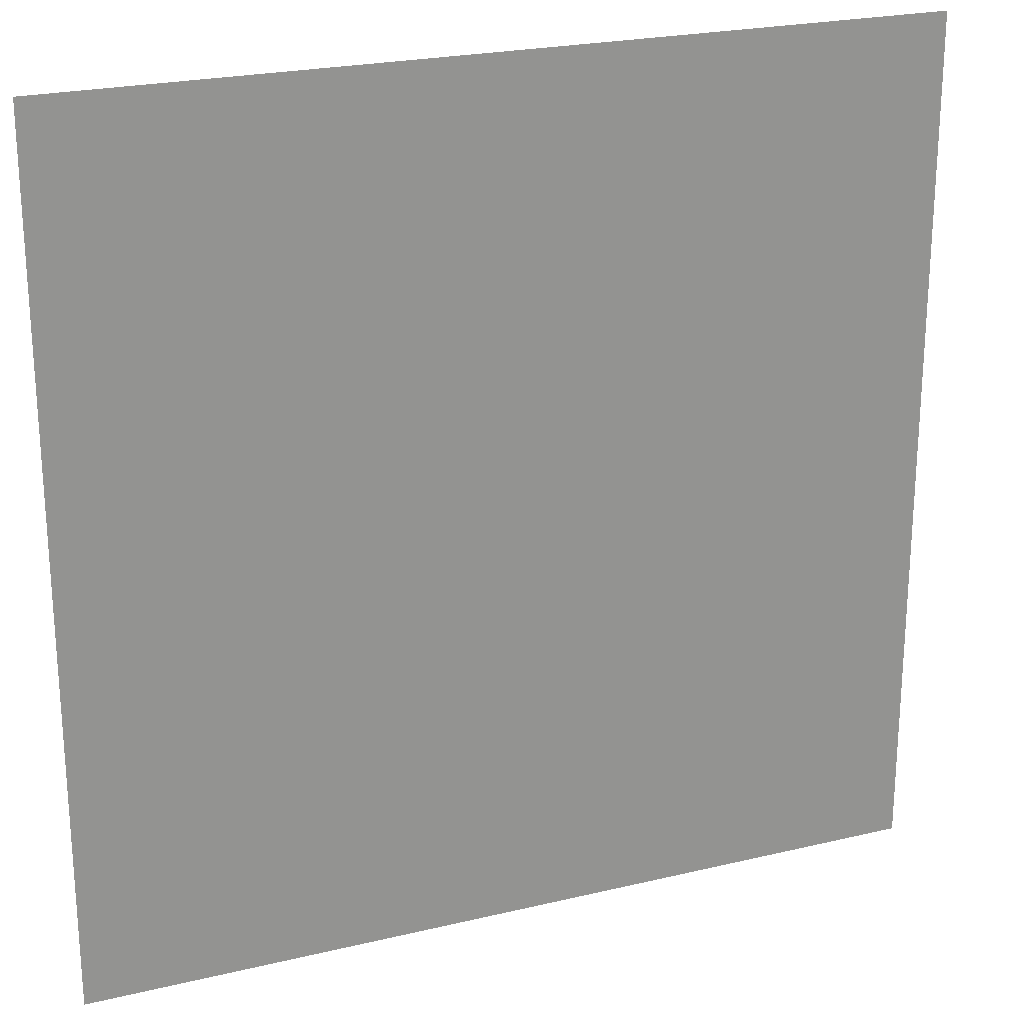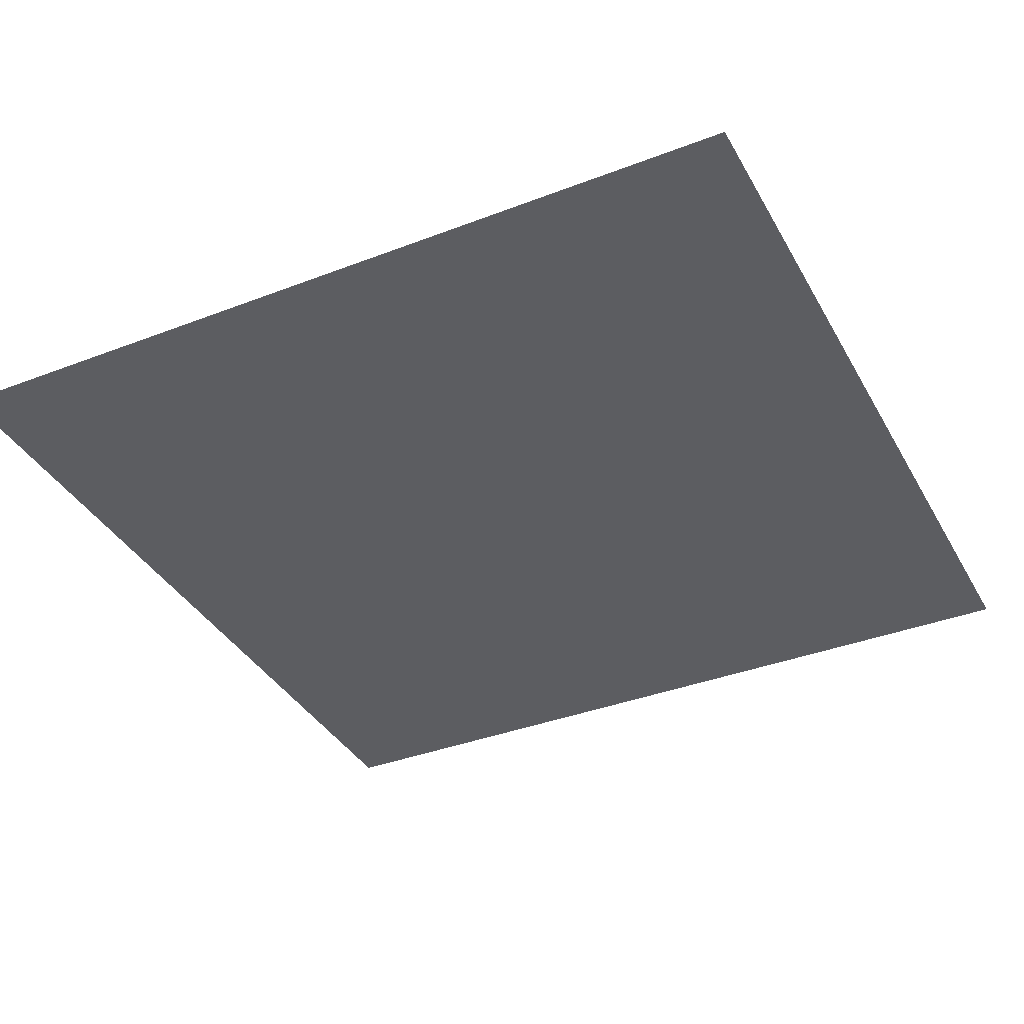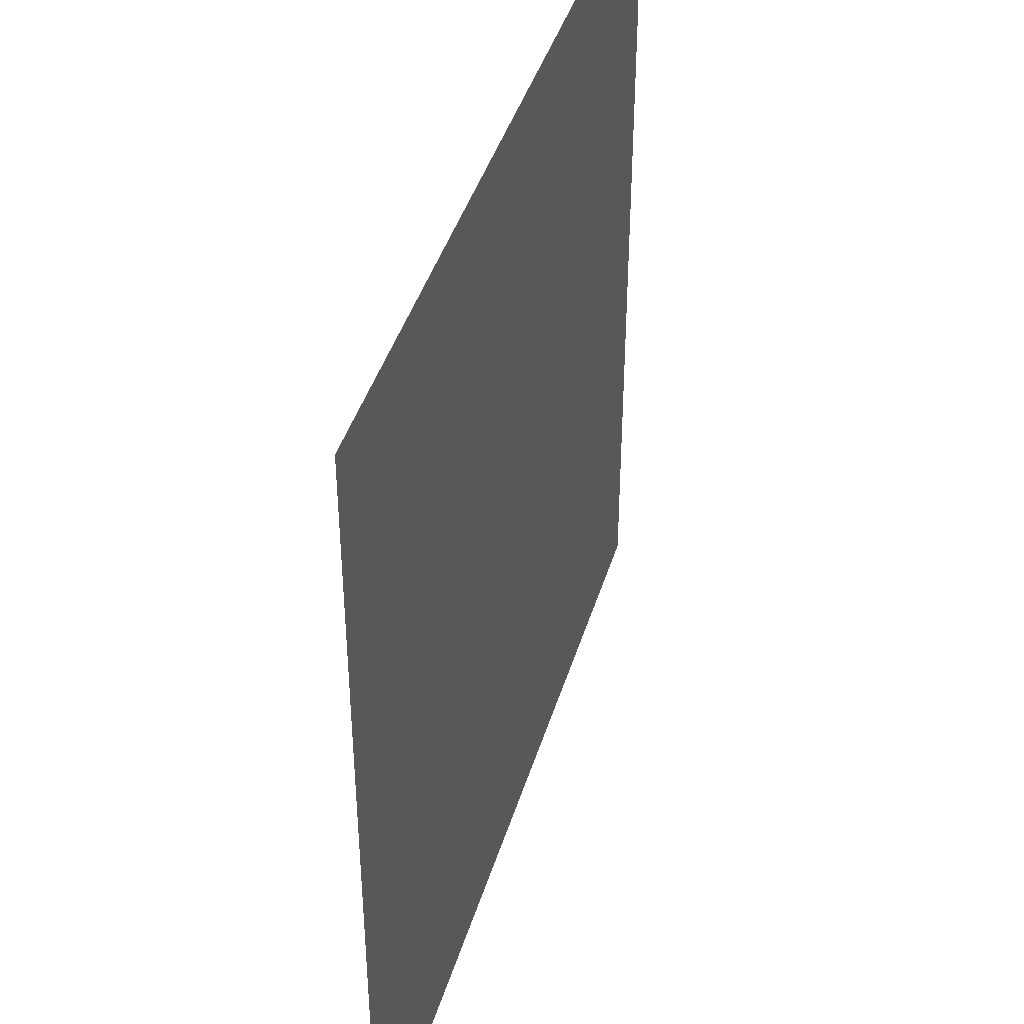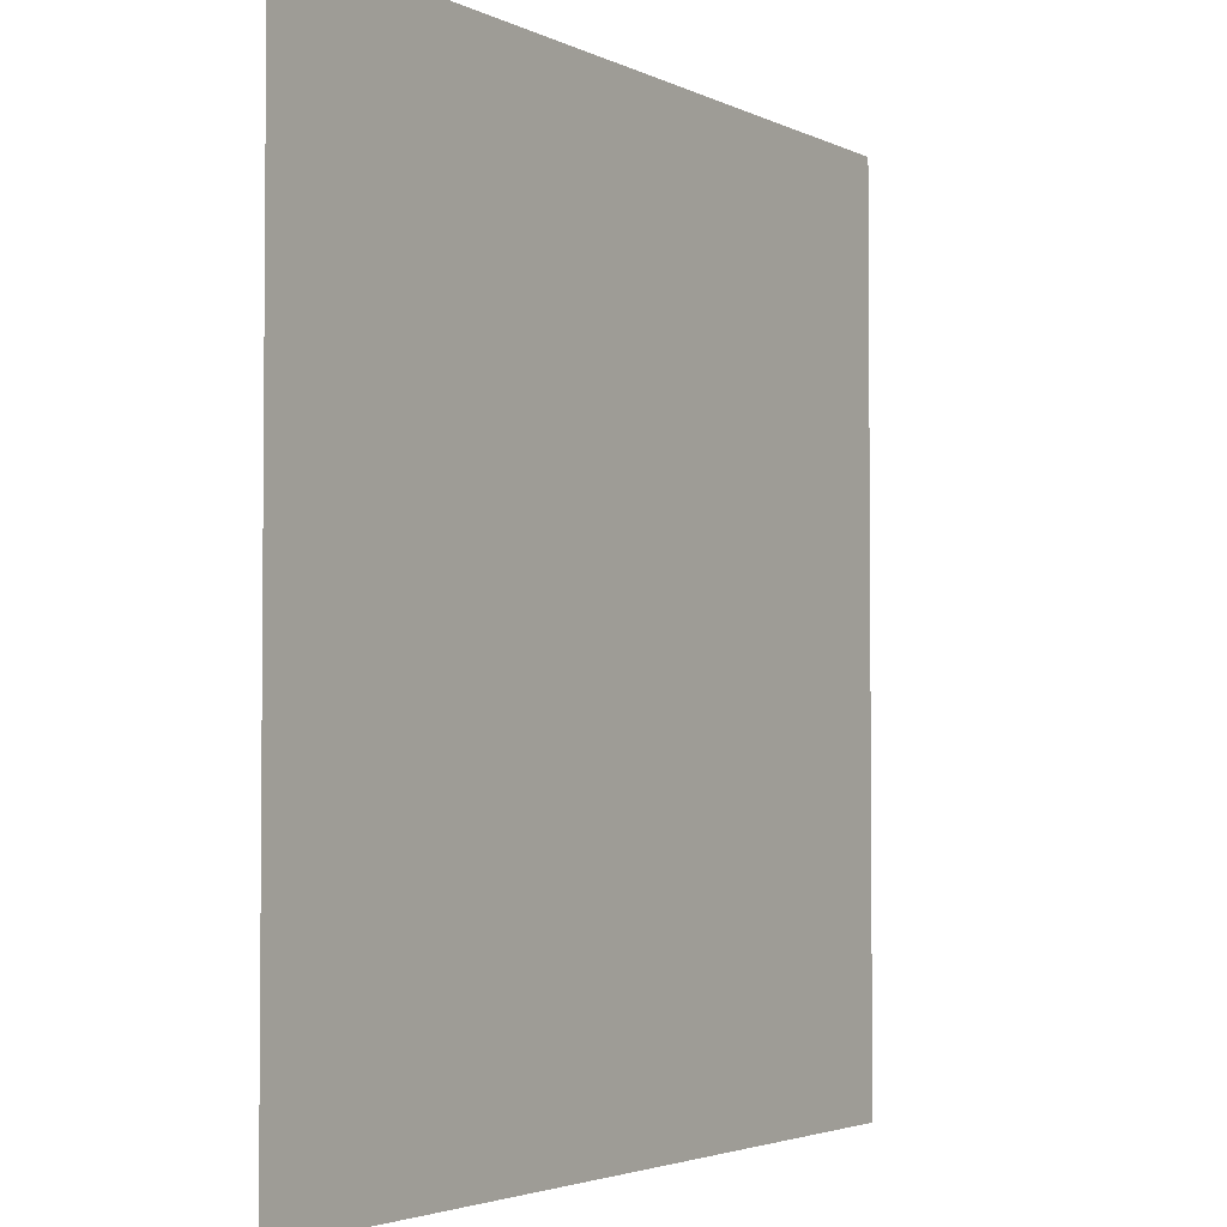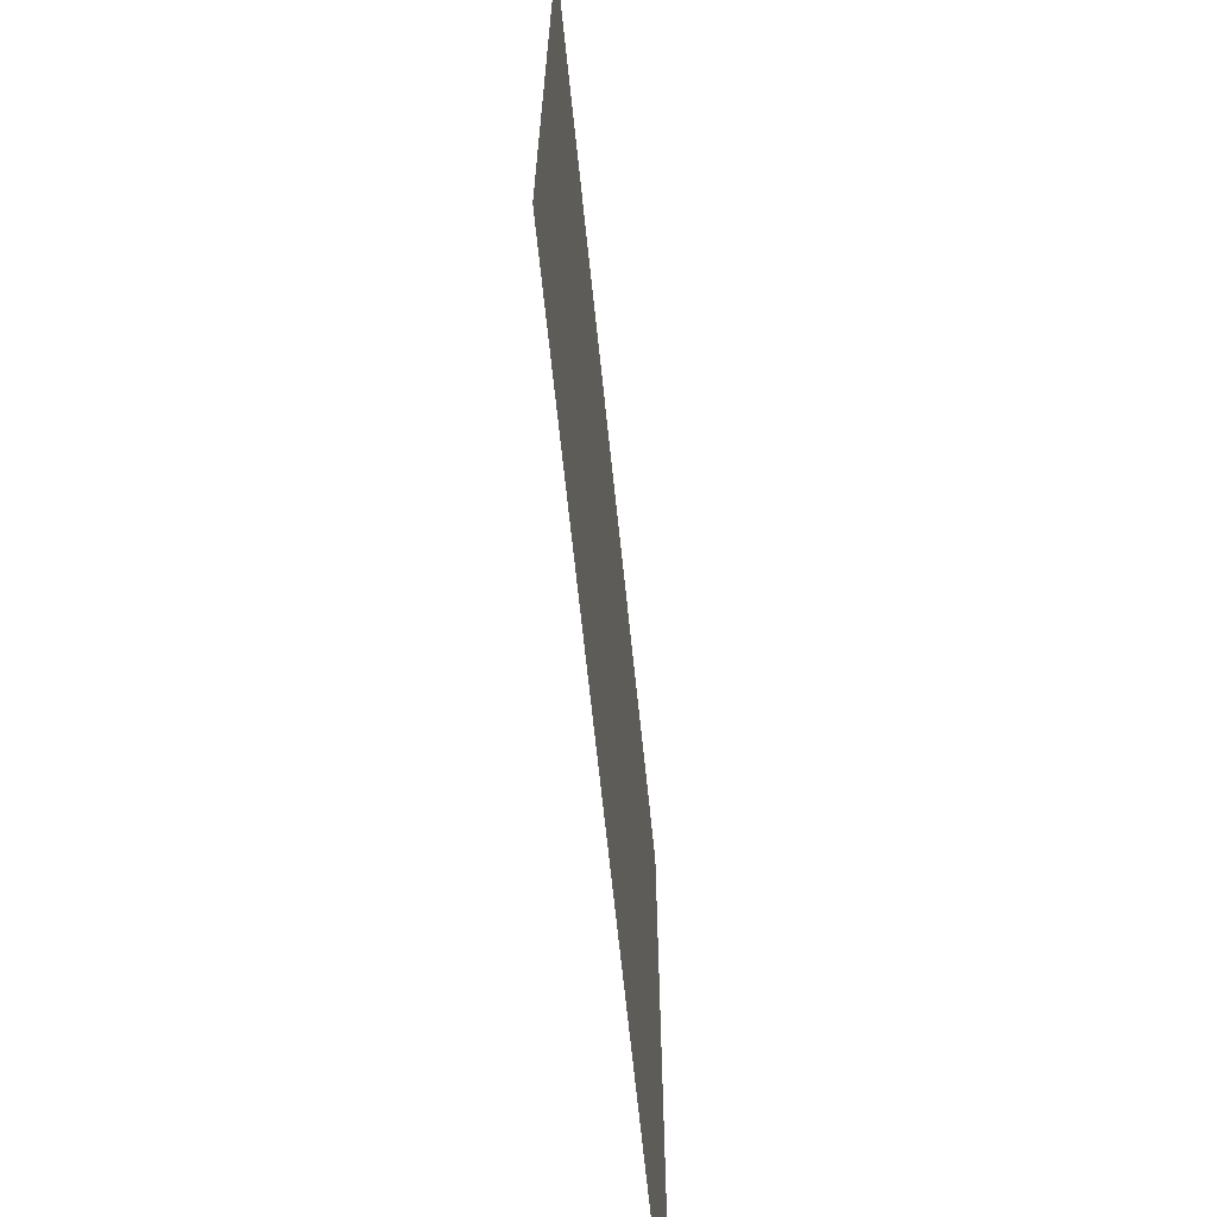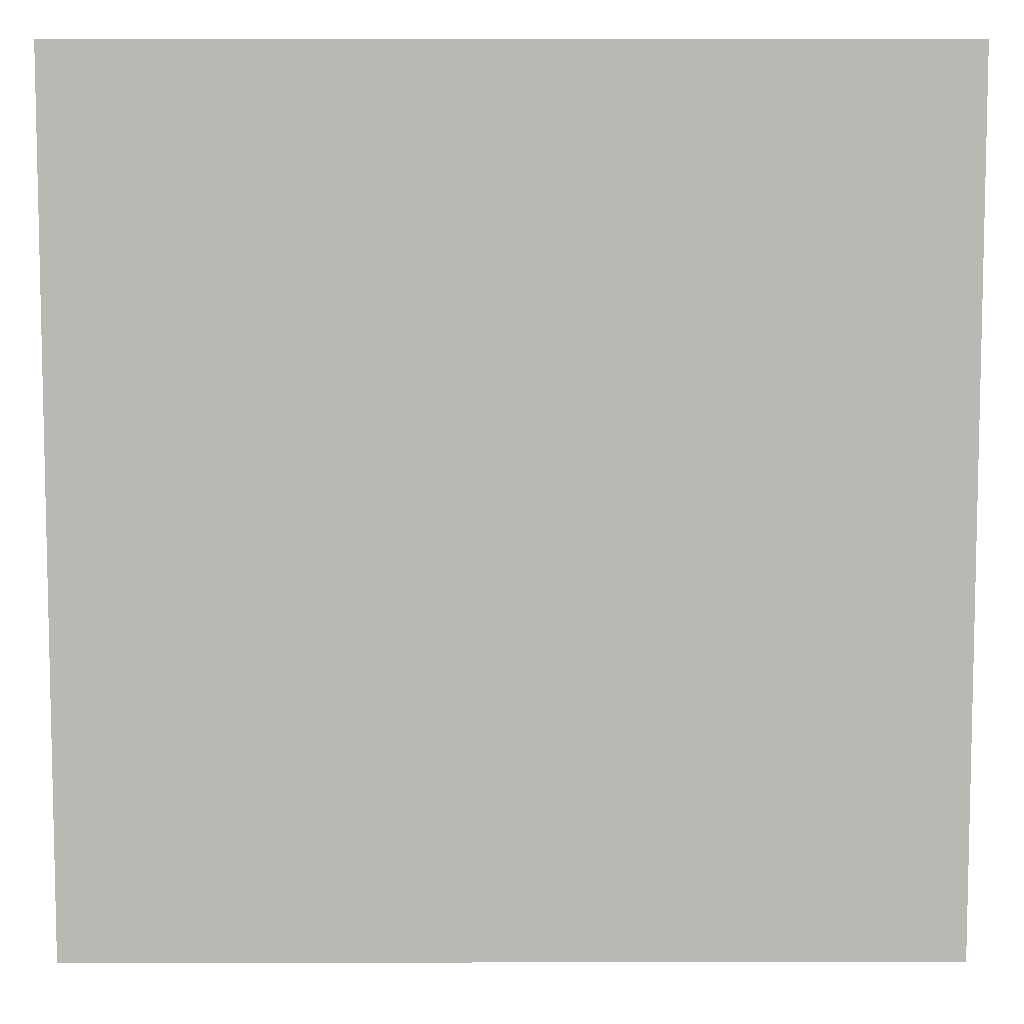
<metadata>
{"format":"obj","ext":"obj","renderer":"f3d","projection":"perspective","resolution":1024,"background":"white","views":[{"elev":23.2,"azim":-22.1,"up":"+Y"},{"elev":-37.2,"azim":26.3,"up":"+Z"},{"elev":42.4,"azim":-73.5,"up":"+Y"},{"elev":-3.1,"azim":-57.9,"up":"+Y"},{"elev":-68.5,"azim":96.0,"up":"+Y"},{"elev":7.7,"azim":-0.3,"up":"+Y"}]}
</metadata>
<code>
v -720 -180 0
v -740 -180 0
v -740 -160 0
v -720 -160 0
g RadioBoyLevel1.2_mesh_0013
f 1 2 3 4

</code>
